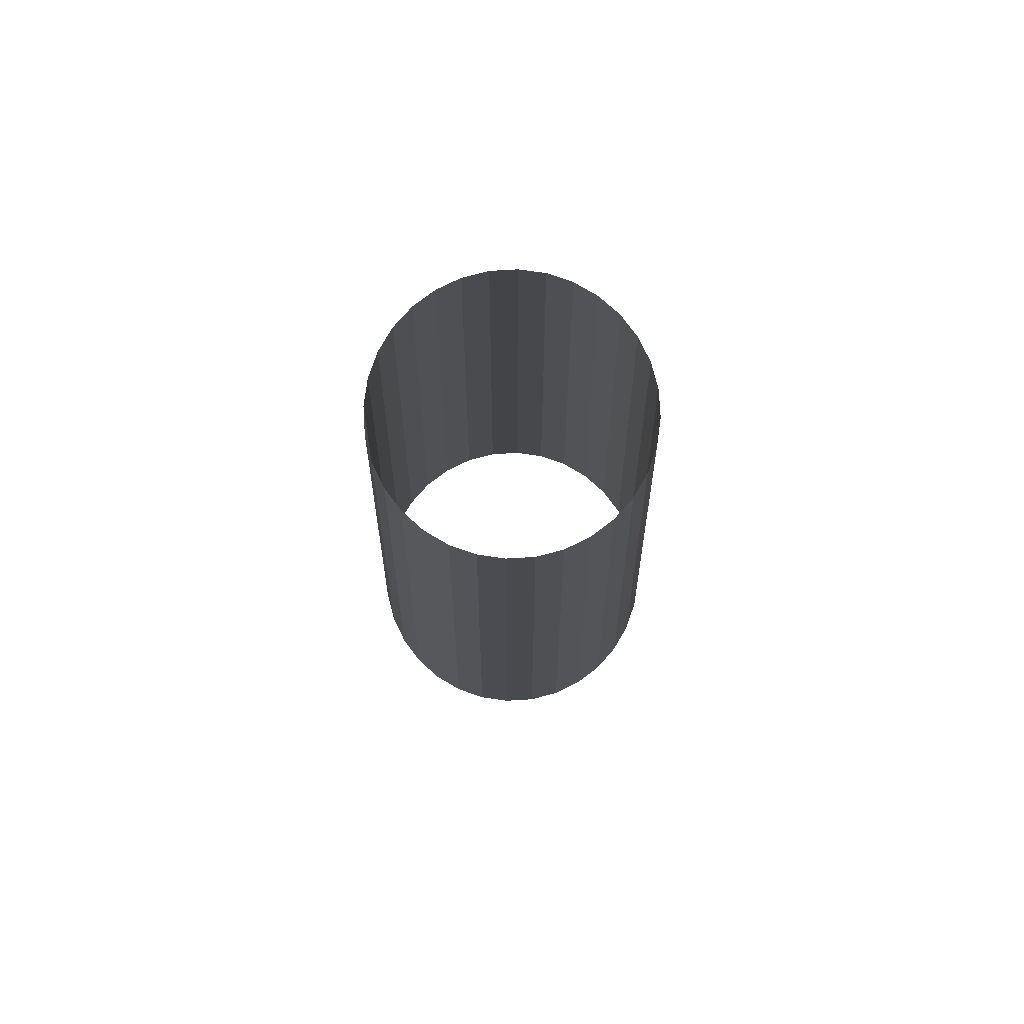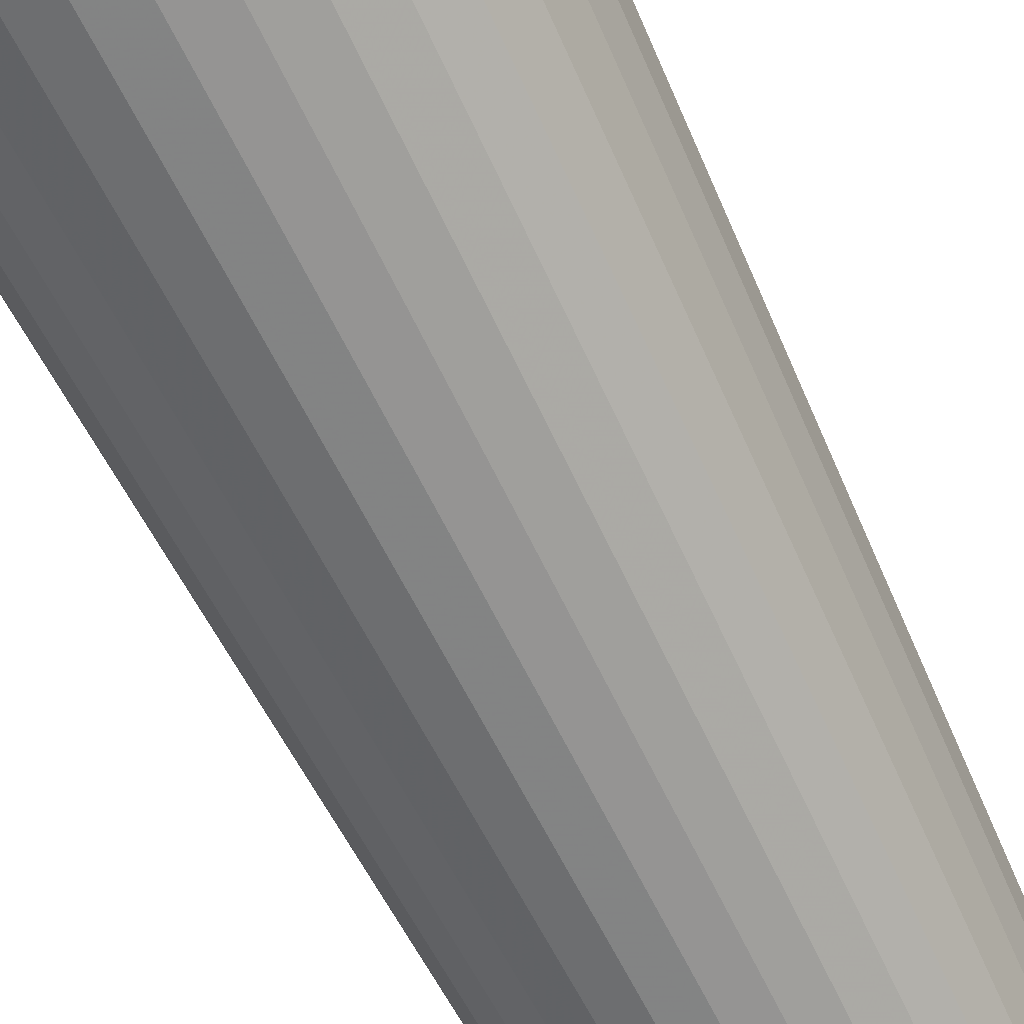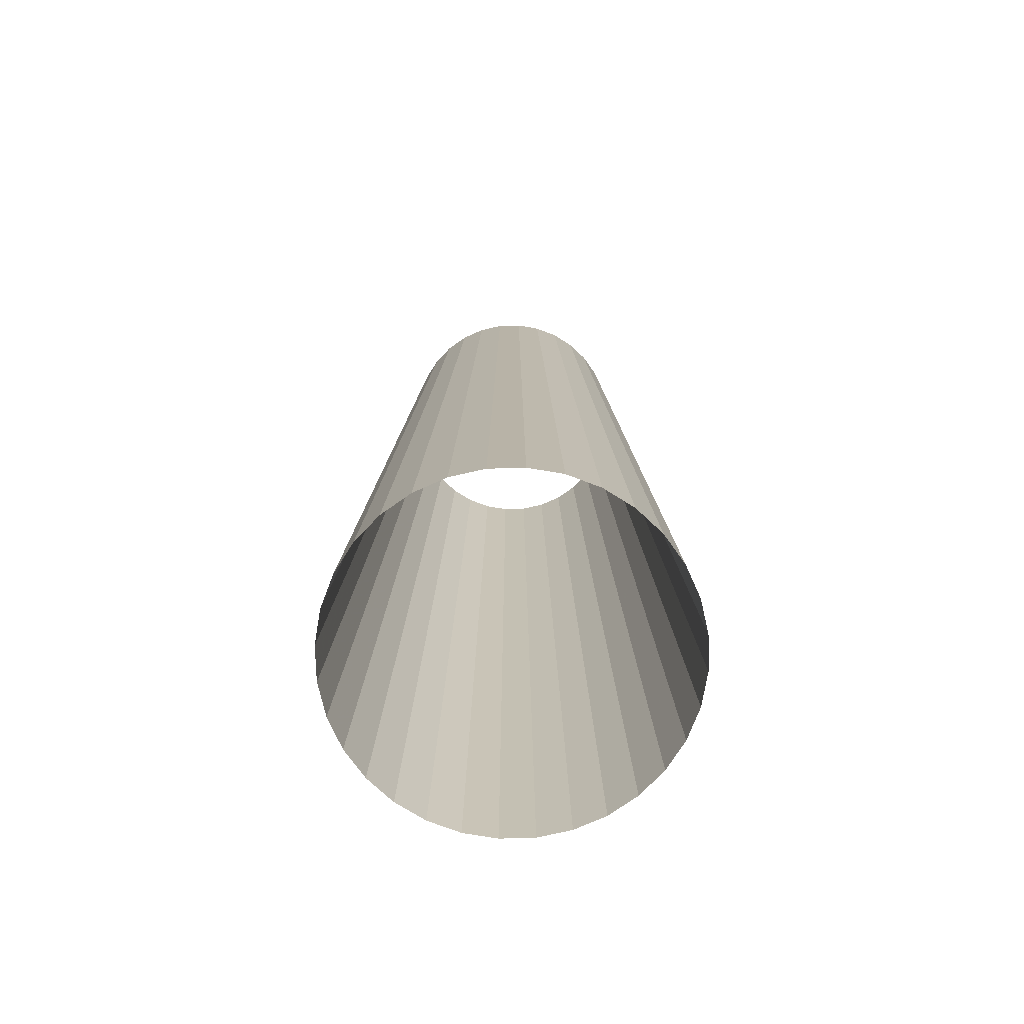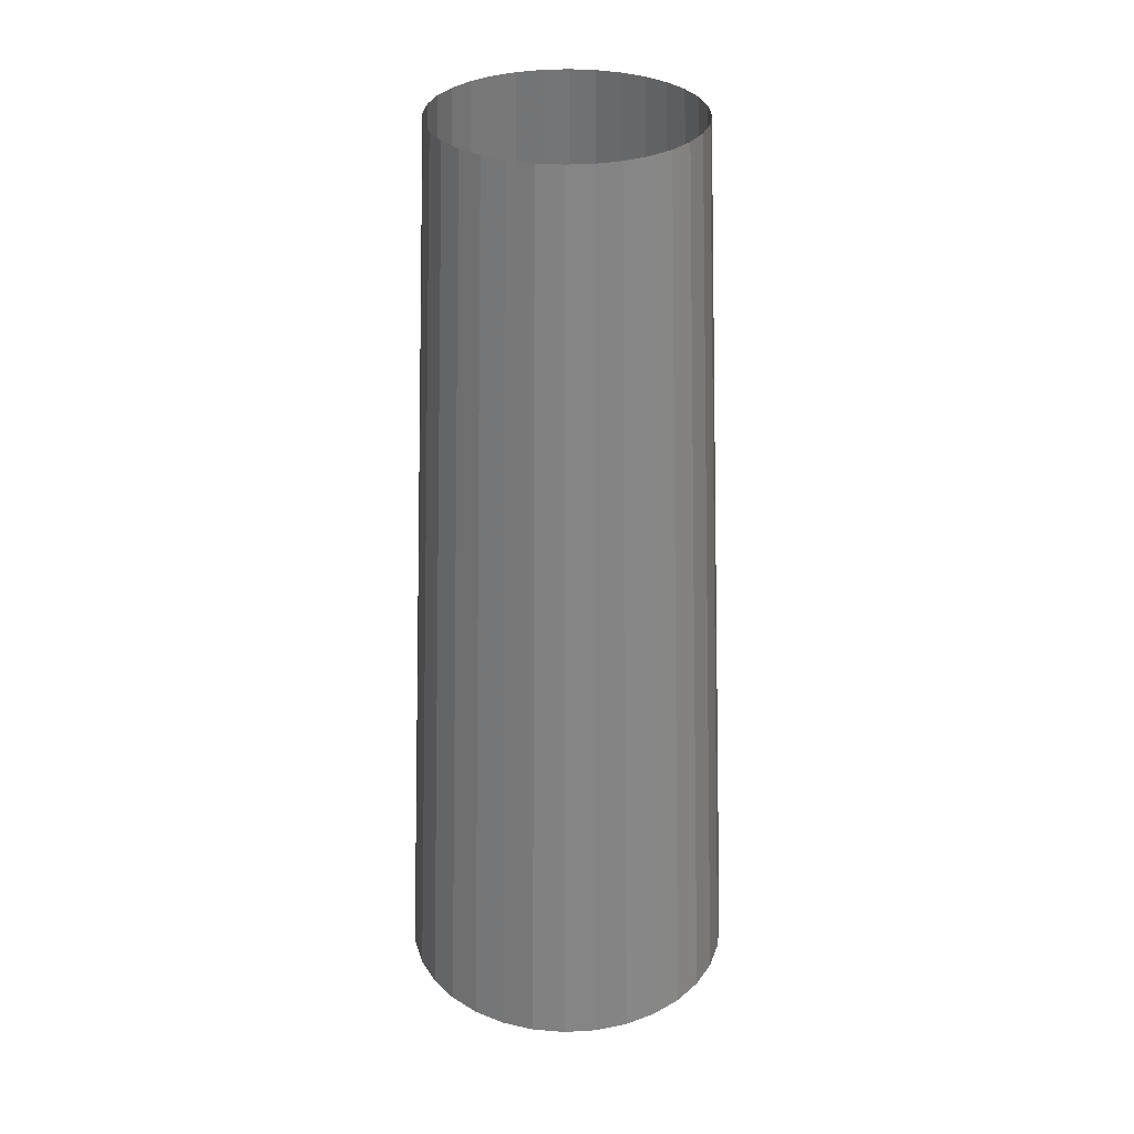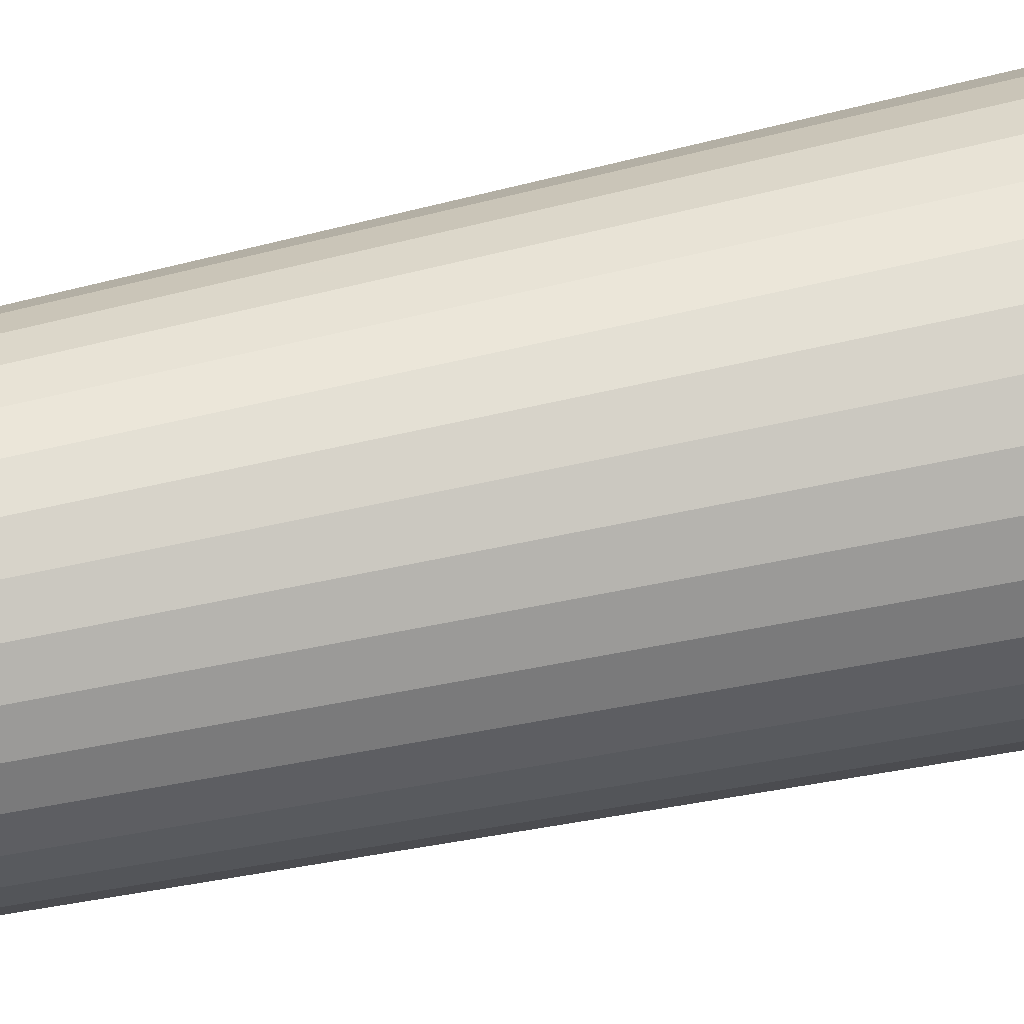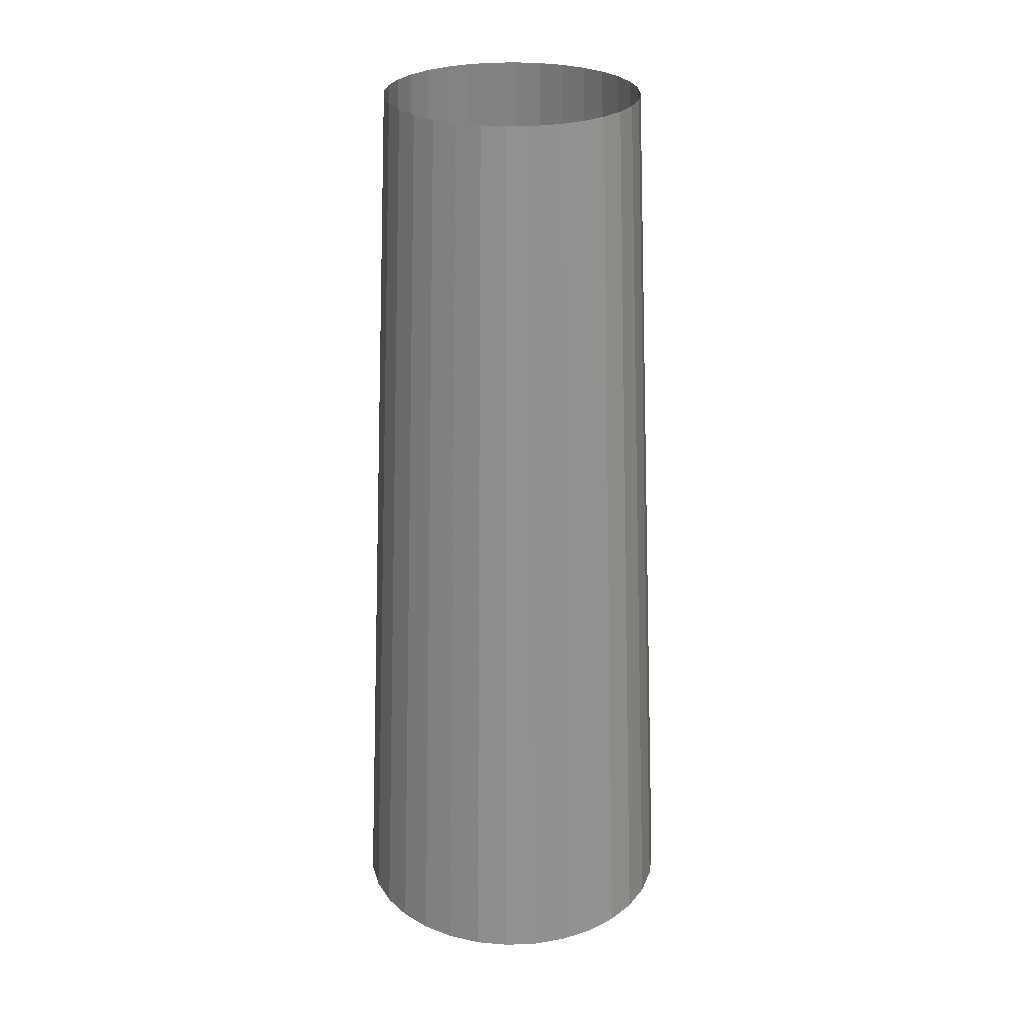
<metadata>
{"format":"obj","ext":"obj","renderer":"f3d","projection":"perspective","resolution":1024,"background":"white","views":[{"elev":79.4,"azim":-132.7,"up":"+Y"},{"elev":-66.6,"azim":26.0,"up":"+Z"},{"elev":-74.3,"azim":108.5,"up":"+Y"},{"elev":31.3,"azim":158.4,"up":"+Y"},{"elev":49.5,"azim":-104.5,"up":"+Z"},{"elev":26.9,"azim":159.5,"up":"+Y"}]}
</metadata>
<code>
o Cylinder
v 0 0.2455 -0.5435
v 0 3.227 -0.407
v 0.106 0.2455 -0.533
v 0.07941 3.227 -0.3992
v 0.208 0.2455 -0.5021
v 0.1558 3.227 -0.3761
v 0.3019 0.2455 -0.4519
v 0.2261 3.227 -0.3384
v 0.3843 0.2455 -0.3843
v 0.2878 3.227 -0.2878
v 0.4519 0.2455 -0.3019
v 0.3384 3.227 -0.2261
v 0.5021 0.2455 -0.208
v 0.3761 3.227 -0.1558
v 0.533 0.2455 -0.106
v 0.3992 3.227 -0.07941
v 0.5435 0.2455 0
v 0.407 3.227 0
v 0.533 0.2455 0.106
v 0.3992 3.227 0.07941
v 0.5021 0.2455 0.208
v 0.3761 3.227 0.1558
v 0.4519 0.2455 0.3019
v 0.3384 3.227 0.2261
v 0.3843 0.2455 0.3843
v 0.2878 3.227 0.2878
v 0.3019 0.2455 0.4519
v 0.2261 3.227 0.3384
v 0.208 0.2455 0.5021
v 0.1558 3.227 0.3761
v 0.106 0.2455 0.533
v 0.07941 3.227 0.3992
v -0 0.2455 0.5435
v -0 3.227 0.407
v -0.106 0.2455 0.533
v -0.07941 3.227 0.3992
v -0.208 0.2455 0.5021
v -0.1558 3.227 0.3761
v -0.3019 0.2455 0.4519
v -0.2261 3.227 0.3384
v -0.3843 0.2455 0.3843
v -0.2878 3.227 0.2878
v -0.4519 0.2455 0.3019
v -0.3384 3.227 0.2261
v -0.5021 0.2455 0.208
v -0.3761 3.227 0.1558
v -0.533 0.2455 0.106
v -0.3992 3.227 0.07941
v -0.5435 0.2455 -0
v -0.407 3.227 -0
v -0.533 0.2455 -0.106
v -0.3992 3.227 -0.07941
v -0.5021 0.2455 -0.208
v -0.3761 3.227 -0.1558
v -0.4519 0.2455 -0.3019
v -0.3384 3.227 -0.2261
v -0.3843 0.2455 -0.3843
v -0.2878 3.227 -0.2878
v -0.3019 0.2455 -0.4519
v -0.2261 3.227 -0.3384
v -0.208 0.2455 -0.5021
v -0.1558 3.227 -0.3761
v -0.106 0.2455 -0.533
v -0.07941 3.227 -0.3992
f 1 2 4 3
f 3 4 6 5
f 5 6 8 7
f 7 8 10 9
f 9 10 12 11
f 11 12 14 13
f 13 14 16 15
f 15 16 18 17
f 17 18 20 19
f 19 20 22 21
f 21 22 24 23
f 23 24 26 25
f 25 26 28 27
f 27 28 30 29
f 29 30 32 31
f 31 32 34 33
f 33 34 36 35
f 35 36 38 37
f 37 38 40 39
f 39 40 42 41
f 41 42 44 43
f 43 44 46 45
f 45 46 48 47
f 47 48 50 49
f 49 50 52 51
f 51 52 54 53
f 53 54 56 55
f 55 56 58 57
f 57 58 60 59
f 59 60 62 61
f 61 62 64 63
f 63 64 2 1

</code>
